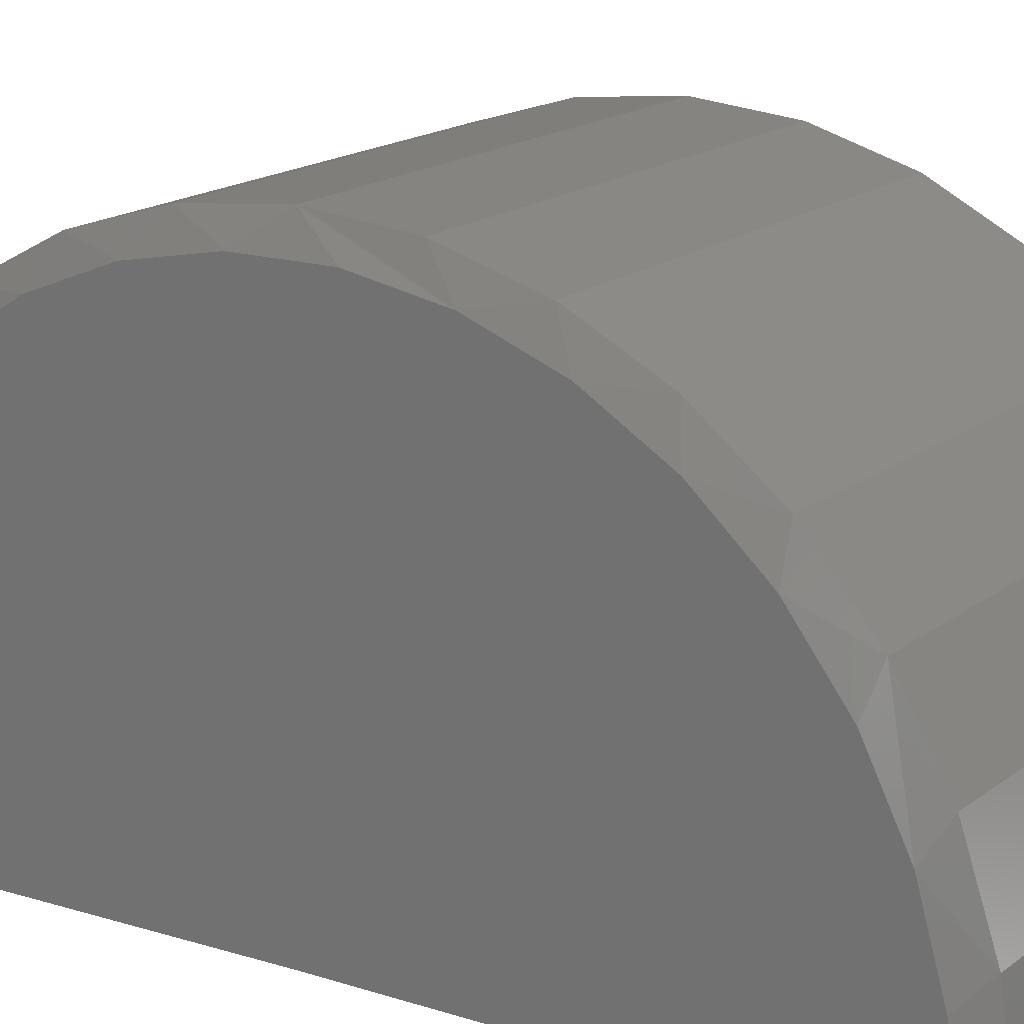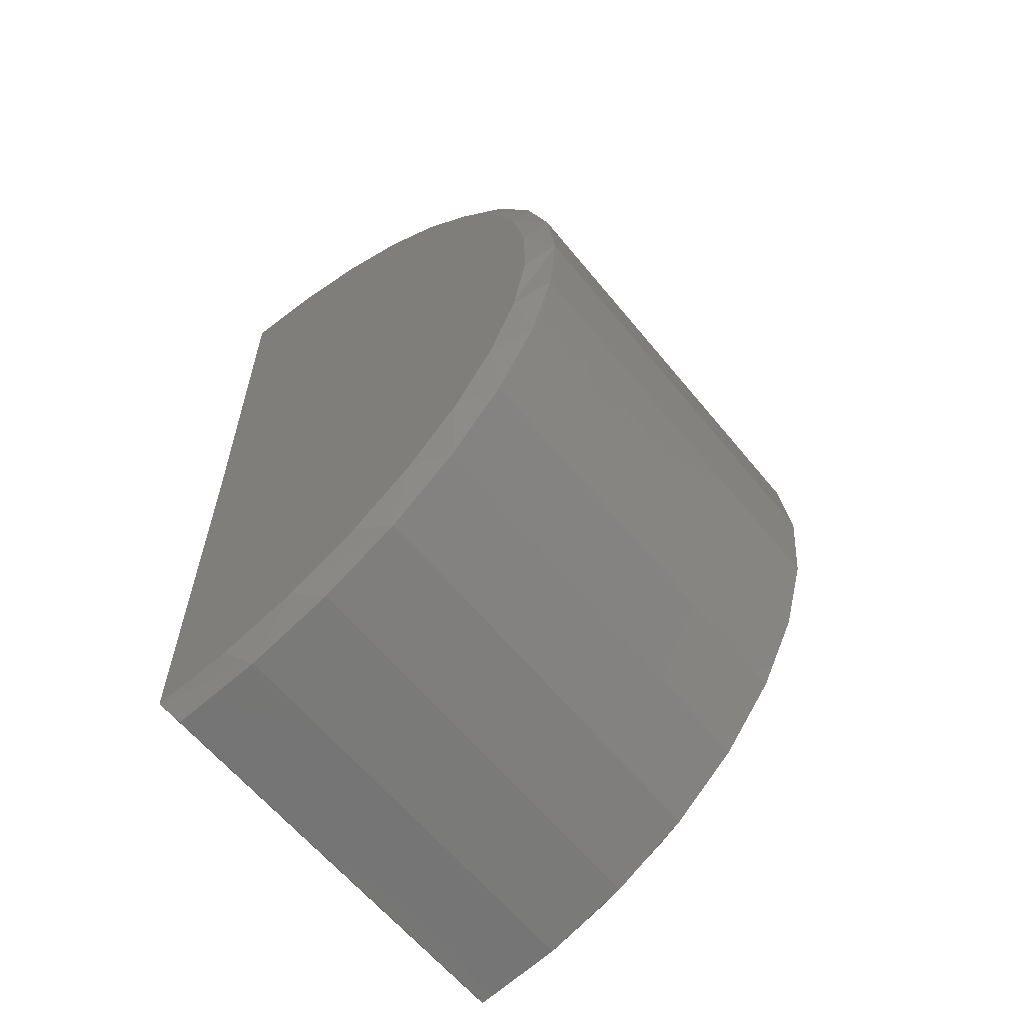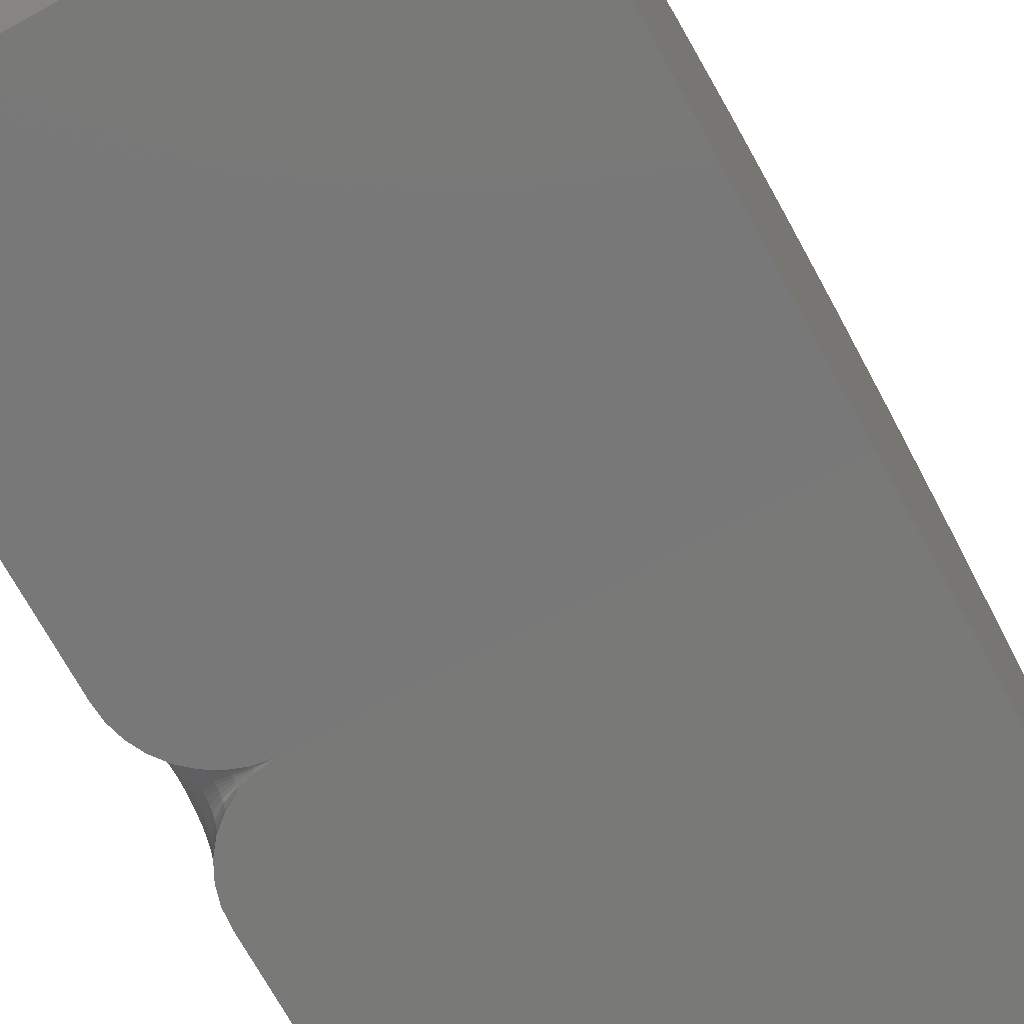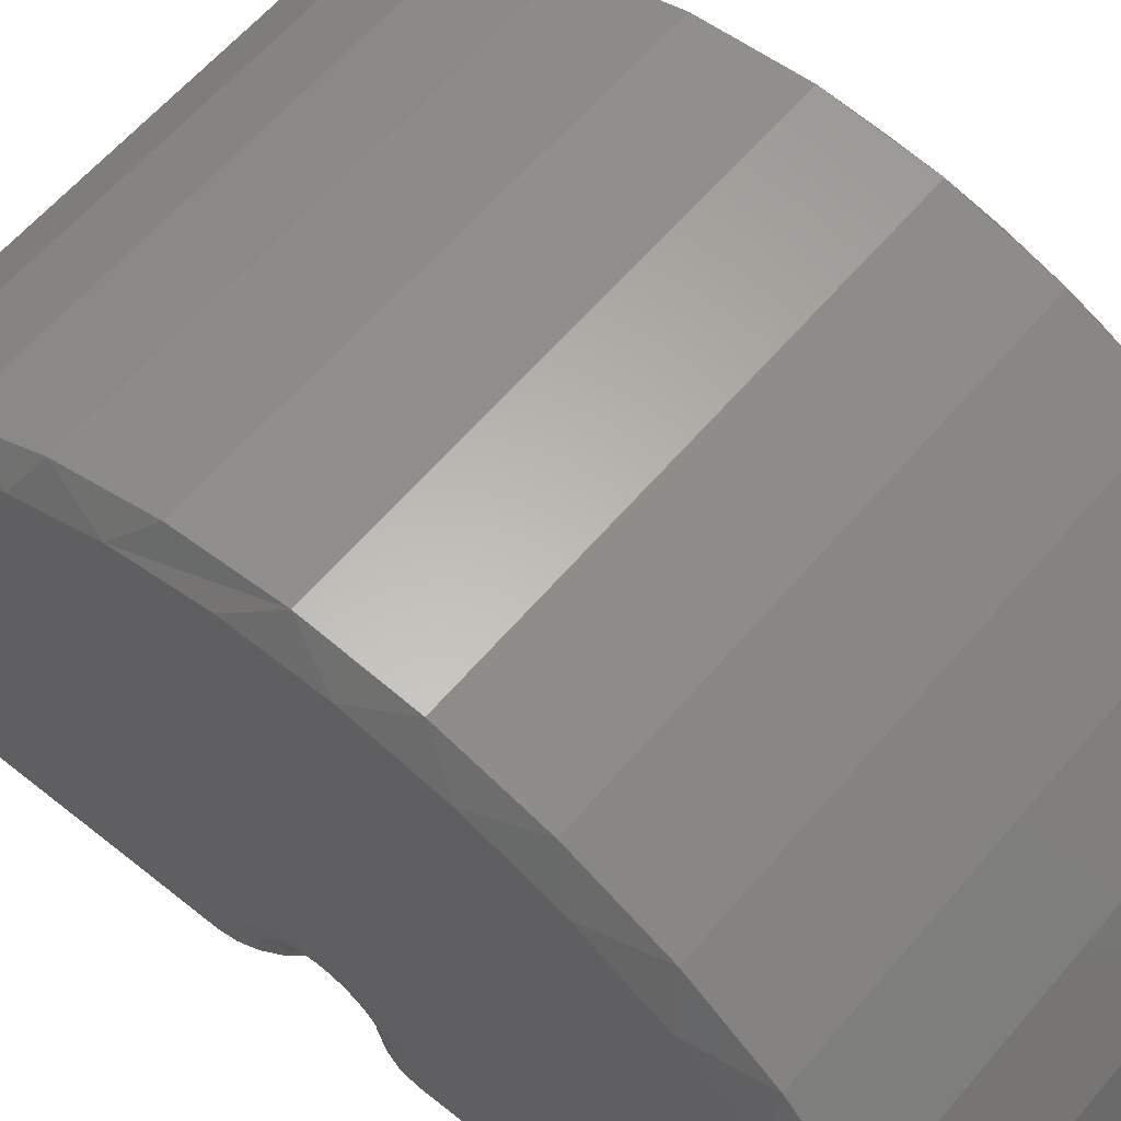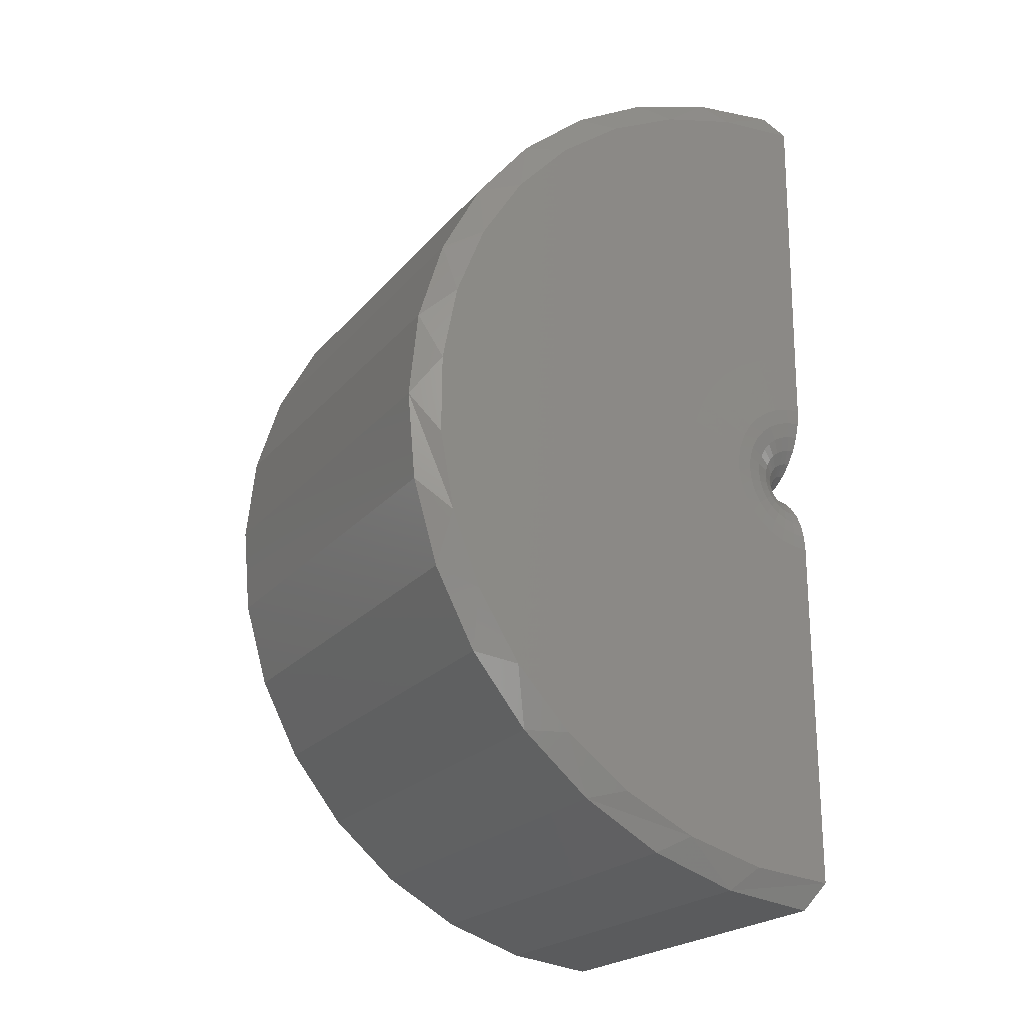
<metadata>
{"format":"stl","ext":"stl","renderer":"f3d","projection":"perspective","resolution":1024,"background":"white","views":[{"elev":16.6,"azim":-56.4,"up":"+Z"},{"elev":-61.7,"azim":-50.8,"up":"+Y"},{"elev":-72.0,"azim":-151.3,"up":"+Z"},{"elev":59.3,"azim":129.7,"up":"+Z"},{"elev":-22.2,"azim":61.2,"up":"+Y"}]}
</metadata>
<code>
# stl→obj: 218 verts, 432 faces
v 0.7026 1.339 0.1103
v 0.7026 1.308 0.2247
v 0.7026 0.8617 0.1368
v 0.7026 0.8843 0.1062
v 0.7026 0.9009 0.07202
v 0.7026 0.9109 0.03536
v 0.7026 0.9139 -0.002527
v 0.7026 1.349 -0.007883
v 0.7026 1.256 0.3313
v 0.7026 0.1655 0.338
v 0.7026 0.1125 0.232
v 0.7026 0.6911 0.2044
v 0.7026 0.7291 0.2041
v 0.7026 0.7664 0.1969
v 0.7026 0.8017 0.1829
v 0.7026 0.8338 0.1626
v 0.7026 0.0799 0.118
v 0.7026 0.06851 0
v 0.7026 0.5037 -1.005e-16
v 0.7026 0.5072 0.03784
v 0.7026 0.5176 0.07439
v 0.7026 0.5346 0.1084
v 0.7026 0.5576 0.1386
v 0.7026 0.5858 0.1642
v 0.7026 0.6182 0.184
v 0.7026 0.6537 0.1976
v 0.7026 1.099 0.5073
v 0.7026 0.2372 0.4325
v 0.7026 1.186 0.4266
v 0.7026 0.325 0.512
v 0.7026 0.9986 0.5705
v 0.7026 0.4261 0.574
v 0.7026 0.8884 0.6142
v 0.7026 0.5368 0.6163
v 0.7026 0.772 0.6368
v 0.7026 0.6535 0.6375
v 0.7009 0.6138 0.01898
v 0.7029 0.5977 0.04323
v 0.7029 0.5916 0.02199
v 0.7009 0.6119 -9.795e-17
v 0.7009 0.6193 0.03723
v 0.7029 0.6076 0.06298
v 0.7009 0.6283 0.05403
v 0.7029 0.6209 0.08057
v 0.7009 0.6405 0.06874
v 0.7029 0.6373 0.09539
v 0.7009 0.6553 0.08079
v 0.7029 0.6561 0.1069
v 0.7009 0.6721 0.08971
v 0.7029 0.6768 0.1148
v 0.7009 0.6904 0.09515
v 0.7029 0.6985 0.1188
v 0.7009 0.7094 0.09691
v 0.7029 0.7206 0.1186
v 0.7009 0.7284 0.09492
v 0.7029 0.7423 0.1144
v 0.7009 0.7466 0.08925
v 0.7029 0.7628 0.1063
v 0.7009 0.7633 0.08012
v 0.7029 0.7815 0.0945
v 0.7009 0.778 0.06789
v 0.7029 0.7977 0.07948
v 0.7009 0.7899 0.05303
v 0.7029 0.8108 0.06173
v 0.7009 0.7987 0.03612
v 0.7029 0.8204 0.04185
v 0.7009 0.8041 0.01781
v 0.7029 0.8262 0.02054
v 0.7029 0.5896 -1.205e-16
v 0.6352 0.6984 0.004325
v 0.6142 0.7052 -3.626e-18
v 0.6142 0.7058 0.002
v 0.6352 0.7009 0.007986
v 0.6142 0.7068 0.002991
v 0.6352 0.7045 0.01042
v 0.6142 0.7081 0.003523
v 0.6352 0.7089 0.01126
v 0.6142 0.7095 0.003514
v 0.6352 0.7132 0.01037
v 0.6142 0.7108 0.002966
v 0.6352 0.7168 0.007888
v 0.6142 0.7118 0.001963
v 0.6352 0.7192 0.004196
v 0.6142 0.7124 -4.42e-05
v 0.5921 0.7088 -2.805e-32
v 0.7029 0.828 -0.001469
v 0.7009 0.8057 -0.001194
v 0.6948 0.7842 -0.0009287
v 0.6948 0.7829 0.01385
v 0.6848 0.7642 -0.0006823
v 0.6848 0.7632 0.01018
v 0.6711 0.7464 -0.0004636
v 0.6711 0.7458 0.006914
v 0.6544 0.7315 -0.0002802
v 0.6544 0.7312 0.004179
v 0.6352 0.7201 -0.0001387
v 0.6352 0.7199 0.002069
v 0.6948 0.6349 0.01476
v 0.6948 0.6334 -7.619e-17
v 0.6848 0.6545 0.01085
v 0.6848 0.6534 -5.597e-17
v 0.6711 0.6719 0.007369
v 0.6711 0.6712 -3.803e-17
v 0.6544 0.6865 0.004454
v 0.6544 0.6861 -2.298e-17
v 0.6352 0.6978 0.002205
v 0.6352 0.6975 -1.138e-17
v 0.6948 0.6392 0.02896
v 0.6848 0.6577 0.02127
v 0.6711 0.6741 0.01445
v 0.6544 0.6878 0.008735
v 0.6948 0.6462 0.04203
v 0.6848 0.6628 0.03088
v 0.6711 0.6776 0.02098
v 0.6544 0.6899 0.01268
v 0.6352 0.6995 0.006277
v 0.6948 0.6557 0.05347
v 0.6848 0.6698 0.03928
v 0.6711 0.6823 0.02669
v 0.6544 0.6928 0.01613
v 0.6948 0.6672 0.06284
v 0.6848 0.6782 0.04617
v 0.6711 0.688 0.03137
v 0.6544 0.6962 0.01896
v 0.6352 0.7026 0.009386
v 0.6948 0.6803 0.06978
v 0.6848 0.6878 0.05127
v 0.6711 0.6946 0.03483
v 0.6544 0.7002 0.02105
v 0.6948 0.6945 0.07402
v 0.6848 0.6983 0.05438
v 0.6711 0.7017 0.03694
v 0.6544 0.7045 0.02233
v 0.6352 0.7067 0.01105
v 0.6948 0.7093 0.07538
v 0.6848 0.7091 0.05538
v 0.6711 0.709 0.03763
v 0.6544 0.7089 0.02274
v 0.6948 0.724 0.07383
v 0.6848 0.72 0.05425
v 0.6711 0.7164 0.03685
v 0.6544 0.7134 0.02227
v 0.6352 0.7111 0.01103
v 0.6948 0.7382 0.06942
v 0.6848 0.7304 0.051
v 0.6711 0.7235 0.03465
v 0.6544 0.7177 0.02094
v 0.6948 0.7512 0.06232
v 0.6848 0.74 0.04579
v 0.6711 0.73 0.03111
v 0.6544 0.7216 0.0188
v 0.6352 0.7151 0.009309
v 0.6948 0.7626 0.05281
v 0.6848 0.7483 0.0388
v 0.6711 0.7357 0.02636
v 0.6544 0.725 0.01593
v 0.6948 0.7719 0.04125
v 0.6848 0.7552 0.03031
v 0.6711 0.7403 0.02059
v 0.6544 0.7278 0.01244
v 0.6352 0.7182 0.006161
v 0.6948 0.7788 0.0281
v 0.6848 0.7602 0.02064
v 0.6711 0.7437 0.01402
v 0.6544 0.7299 0.008476
v 0.02368 0.06891 -2.76e-16
v 0.02368 0.7088 0
v 0.02368 1.349 -0.007888
v 0.02368 1.339 0.1103
v 0.02368 0.0799 0.118
v 0.02368 1.308 0.2247
v 0.02368 0.1125 0.232
v 0.02368 1.256 0.3313
v 0.02368 0.1655 0.338
v 0.02368 1.186 0.4266
v 0.02368 0.2372 0.4325
v 0.02368 1.099 0.5073
v 0.02368 0.325 0.512
v 0.02368 0.9986 0.5705
v 0.02368 0.4261 0.574
v 0.02368 0.8884 0.6142
v 0.02368 0.5368 0.6163
v 0.02368 0.772 0.6368
v 0.02368 0.6535 0.6375
v 0.6792 1.388 0.01506
v 0.04712 1.388 0.01506
v 0.6792 1.372 0.1448
v 0.04712 1.372 0.1448
v 0.6792 1.332 0.2693
v 0.04712 1.332 0.2693
v 0.6792 1.269 0.3837
v 0.04712 1.269 0.3837
v 0.6792 1.185 0.4839
v 0.04712 1.185 0.4839
v 0.6792 1.083 0.5662
v 0.04712 1.083 0.5662
v 0.6792 0.968 0.6275
v 0.04712 0.968 0.6275
v 0.6792 0.843 0.6656
v 0.04712 0.843 0.6656
v 0.6792 0.713 0.6789
v 0.04712 0.713 0.6789
v 0.6792 0.5828 0.6672
v 0.04712 0.5828 0.6672
v 0.6792 0.4573 0.6307
v 0.04712 0.4573 0.6307
v 0.6792 0.3411 0.5708
v 0.04712 0.3411 0.5708
v 0.6792 0.2386 0.4898
v 0.04712 0.2386 0.4898
v 0.6792 0.1534 0.3906
v 0.04712 0.1534 0.3906
v 0.6792 0.08889 0.2769
v 0.04712 0.08889 0.2769
v 0.6792 0.04732 0.153
v 0.04712 0.04732 0.153
v 0.6792 0.03026 0.02342
v 0.04712 0.03026 0.02342
f 1 2 3
f 1 3 4
f 1 4 5
f 1 5 6
f 1 6 7
f 1 7 8
f 2 9 10
f 2 10 11
f 2 11 12
f 2 12 13
f 2 13 14
f 2 14 15
f 2 15 16
f 2 16 3
f 17 18 19
f 17 19 20
f 17 20 21
f 17 21 22
f 17 22 23
f 17 23 11
f 11 23 24
f 11 24 25
f 11 25 26
f 11 26 12
f 27 28 29
f 29 28 10
f 29 10 9
f 28 27 30
f 30 27 31
f 30 31 32
f 32 31 33
f 32 33 34
f 34 33 35
f 34 35 36
f 37 38 39
f 37 39 40
f 41 42 38
f 41 38 37
f 43 44 42
f 43 42 41
f 45 46 44
f 45 44 43
f 47 48 46
f 47 46 45
f 49 50 48
f 49 48 47
f 51 52 50
f 51 50 49
f 53 54 52
f 53 52 51
f 55 56 54
f 55 54 53
f 57 58 56
f 57 56 55
f 59 60 58
f 59 58 57
f 61 62 60
f 61 60 59
f 63 64 62
f 63 62 61
f 65 66 64
f 65 64 63
f 67 68 66
f 67 66 65
f 69 40 39
f 70 71 72
f 73 72 74
f 75 74 76
f 77 76 78
f 79 78 80
f 81 80 82
f 83 82 84
f 85 84 82
f 85 82 80
f 85 80 78
f 85 78 76
f 85 76 74
f 85 74 72
f 85 72 71
f 86 68 87
f 87 68 67
f 87 67 88
f 88 67 89
f 88 89 90
f 90 89 91
f 90 91 92
f 92 91 93
f 92 93 94
f 94 93 95
f 94 95 96
f 96 95 97
f 96 97 84
f 37 40 98
f 98 40 99
f 98 99 100
f 100 99 101
f 100 101 102
f 102 101 103
f 102 103 104
f 104 103 105
f 104 105 106
f 106 105 107
f 106 107 71
f 41 37 108
f 108 37 98
f 108 98 109
f 109 98 100
f 109 100 110
f 110 100 102
f 110 102 111
f 111 102 104
f 111 104 70
f 70 104 106
f 70 106 71
f 43 41 112
f 112 41 108
f 112 108 113
f 113 108 109
f 113 109 114
f 114 109 110
f 114 110 115
f 115 110 111
f 115 111 116
f 116 111 70
f 116 70 72
f 45 43 117
f 117 43 112
f 117 112 118
f 118 112 113
f 118 113 119
f 119 113 114
f 119 114 120
f 120 114 115
f 120 115 73
f 73 115 116
f 73 116 72
f 47 45 121
f 121 45 117
f 121 117 122
f 122 117 118
f 122 118 123
f 123 118 119
f 123 119 124
f 124 119 120
f 124 120 125
f 125 120 73
f 125 73 74
f 49 47 126
f 126 47 121
f 126 121 127
f 127 121 122
f 127 122 128
f 128 122 123
f 128 123 129
f 129 123 124
f 129 124 75
f 75 124 125
f 75 125 74
f 51 49 130
f 130 49 126
f 130 126 131
f 131 126 127
f 131 127 132
f 132 127 128
f 132 128 133
f 133 128 129
f 133 129 134
f 134 129 75
f 134 75 76
f 53 51 135
f 135 51 130
f 135 130 136
f 136 130 131
f 136 131 137
f 137 131 132
f 137 132 138
f 138 132 133
f 138 133 77
f 77 133 134
f 77 134 76
f 55 53 139
f 139 53 135
f 139 135 140
f 140 135 136
f 140 136 141
f 141 136 137
f 141 137 142
f 142 137 138
f 142 138 143
f 143 138 77
f 143 77 78
f 57 55 144
f 144 55 139
f 144 139 145
f 145 139 140
f 145 140 146
f 146 140 141
f 146 141 147
f 147 141 142
f 147 142 79
f 79 142 143
f 79 143 78
f 59 57 148
f 148 57 144
f 148 144 149
f 149 144 145
f 149 145 150
f 150 145 146
f 150 146 151
f 151 146 147
f 151 147 152
f 152 147 79
f 152 79 80
f 61 59 153
f 153 59 148
f 153 148 154
f 154 148 149
f 154 149 155
f 155 149 150
f 155 150 156
f 156 150 151
f 156 151 81
f 81 151 152
f 81 152 80
f 63 61 157
f 157 61 153
f 157 153 158
f 158 153 154
f 158 154 159
f 159 154 155
f 159 155 160
f 160 155 156
f 160 156 161
f 161 156 81
f 161 81 82
f 65 63 162
f 162 63 157
f 162 157 163
f 163 157 158
f 163 158 164
f 164 158 159
f 164 159 165
f 165 159 160
f 165 160 83
f 83 160 161
f 83 161 82
f 67 65 89
f 89 65 162
f 89 162 91
f 91 162 163
f 91 163 93
f 93 163 164
f 93 164 95
f 95 164 165
f 95 165 97
f 97 165 83
f 97 83 84
f 166 19 18
f 167 85 71
f 167 71 107
f 167 107 105
f 167 105 103
f 167 103 101
f 167 101 99
f 167 99 40
f 167 40 69
f 167 69 19
f 167 19 166
f 8 7 168
f 167 168 7
f 167 7 86
f 167 86 87
f 167 87 88
f 167 88 90
f 167 90 92
f 167 92 94
f 167 94 96
f 167 96 84
f 167 84 85
f 86 6 68
f 86 7 6
f 19 39 20
f 19 69 39
f 38 21 20
f 38 20 39
f 42 22 21
f 42 21 38
f 44 23 22
f 44 22 42
f 46 24 23
f 46 23 44
f 48 25 24
f 48 24 46
f 50 26 25
f 50 25 48
f 52 12 26
f 52 26 50
f 54 13 12
f 54 12 52
f 56 14 13
f 56 13 54
f 58 15 14
f 58 14 56
f 60 16 15
f 60 15 58
f 62 3 16
f 62 16 60
f 64 4 3
f 64 3 62
f 66 5 4
f 66 4 64
f 68 6 5
f 68 5 66
f 168 167 169
f 167 166 169
f 169 166 170
f 169 170 171
f 171 170 172
f 171 172 173
f 173 172 174
f 173 174 175
f 175 174 176
f 175 176 177
f 177 176 178
f 177 178 179
f 179 178 180
f 179 180 181
f 181 180 182
f 181 182 183
f 183 182 184
f 185 186 187
f 187 186 188
f 187 188 189
f 189 188 190
f 189 190 191
f 191 190 192
f 191 192 193
f 193 192 194
f 193 194 195
f 195 194 196
f 195 196 197
f 197 196 198
f 197 198 199
f 199 198 200
f 199 200 201
f 201 200 202
f 201 202 203
f 203 202 204
f 203 204 205
f 205 204 206
f 205 206 207
f 207 206 208
f 207 208 209
f 209 208 210
f 209 210 211
f 211 210 212
f 211 212 213
f 213 212 214
f 213 214 215
f 215 214 216
f 215 216 217
f 217 216 218
f 214 212 172
f 172 216 214
f 212 210 176
f 174 212 176
f 174 172 212
f 208 206 180
f 178 208 180
f 178 210 208
f 176 210 178
f 204 202 182
f 182 206 204
f 180 206 182
f 202 200 183
f 184 202 183
f 198 196 179
f 181 198 179
f 181 200 198
f 183 200 181
f 196 194 177
f 179 196 177
f 192 190 173
f 175 192 173
f 175 194 192
f 177 194 175
f 171 190 188
f 173 190 171
f 184 182 202
f 171 188 169
f 169 188 186
f 169 186 168
f 172 170 216
f 216 170 166
f 216 166 218
f 18 217 166
f 166 217 218
f 11 211 213
f 213 215 11
f 28 209 211
f 28 211 10
f 211 11 10
f 32 205 207
f 32 207 30
f 207 209 30
f 30 209 28
f 34 201 203
f 203 205 34
f 34 205 32
f 35 199 201
f 35 201 36
f 31 195 197
f 31 197 33
f 197 199 33
f 33 199 35
f 27 193 195
f 27 195 31
f 9 189 191
f 9 191 29
f 191 193 29
f 29 193 27
f 187 189 2
f 2 189 9
f 201 34 36
f 217 18 215
f 215 18 17
f 215 17 11
f 8 185 1
f 1 185 187
f 1 187 2
f 8 168 185
f 185 168 186

</code>
